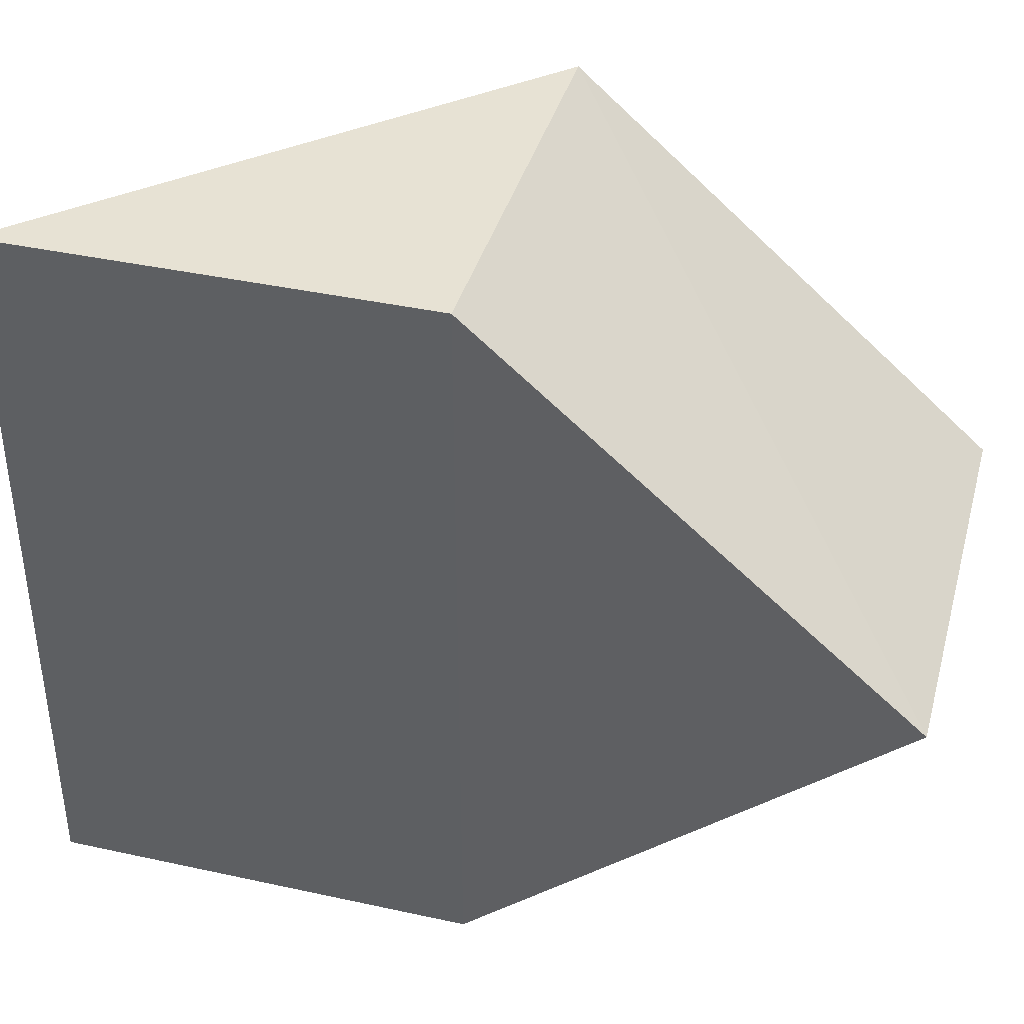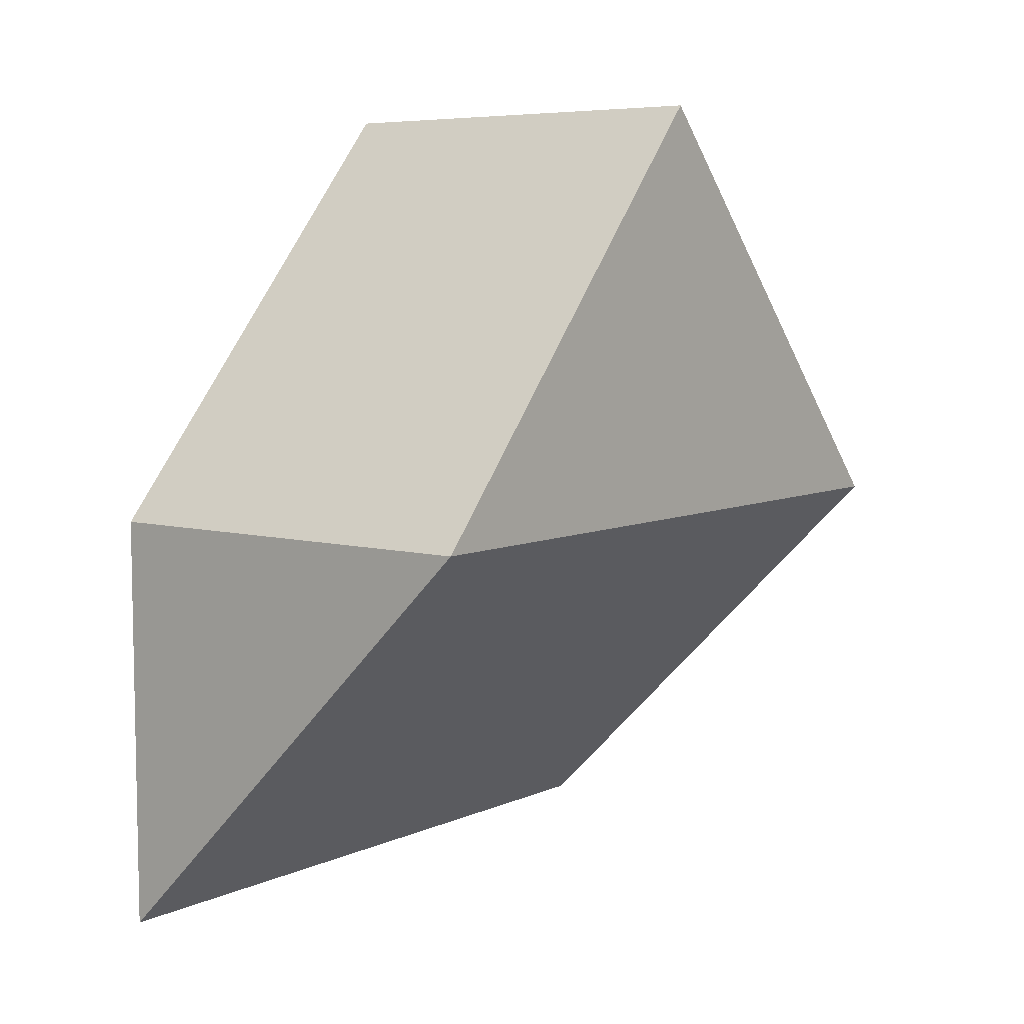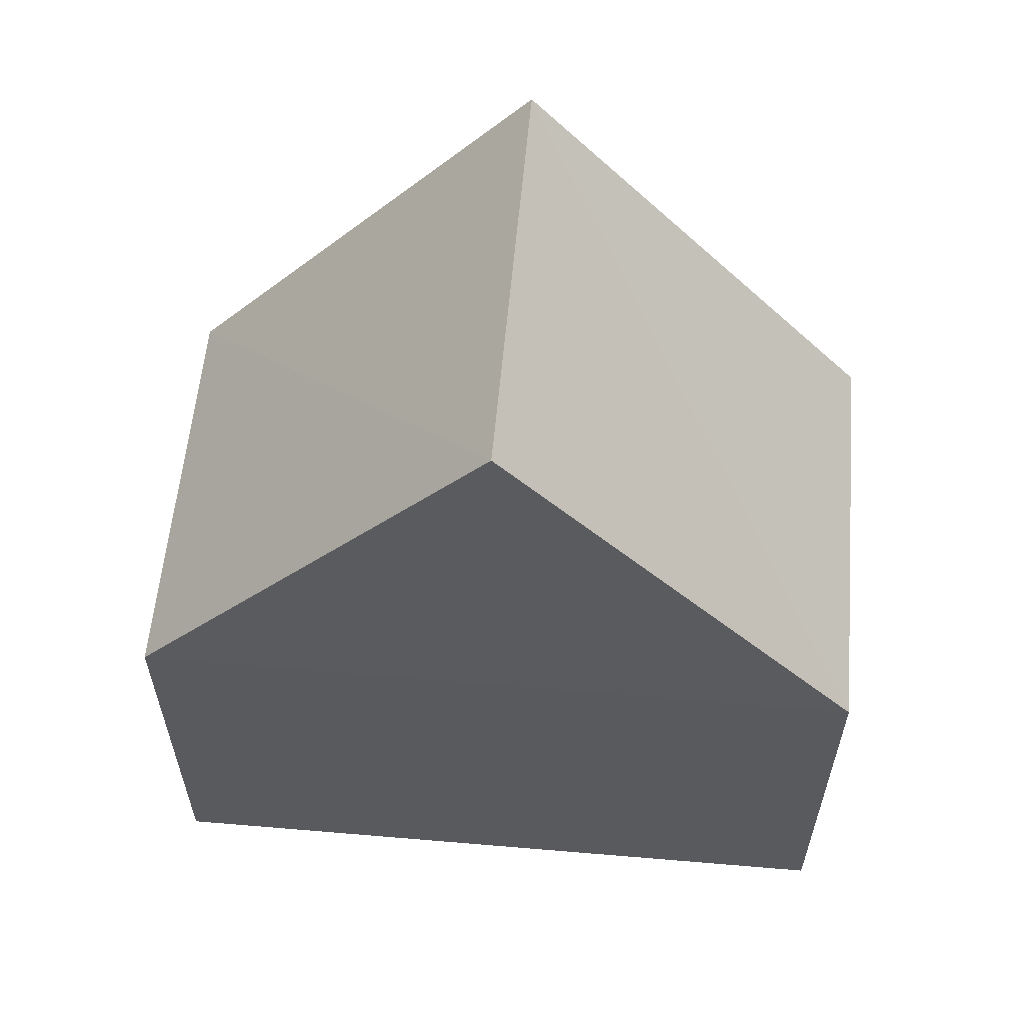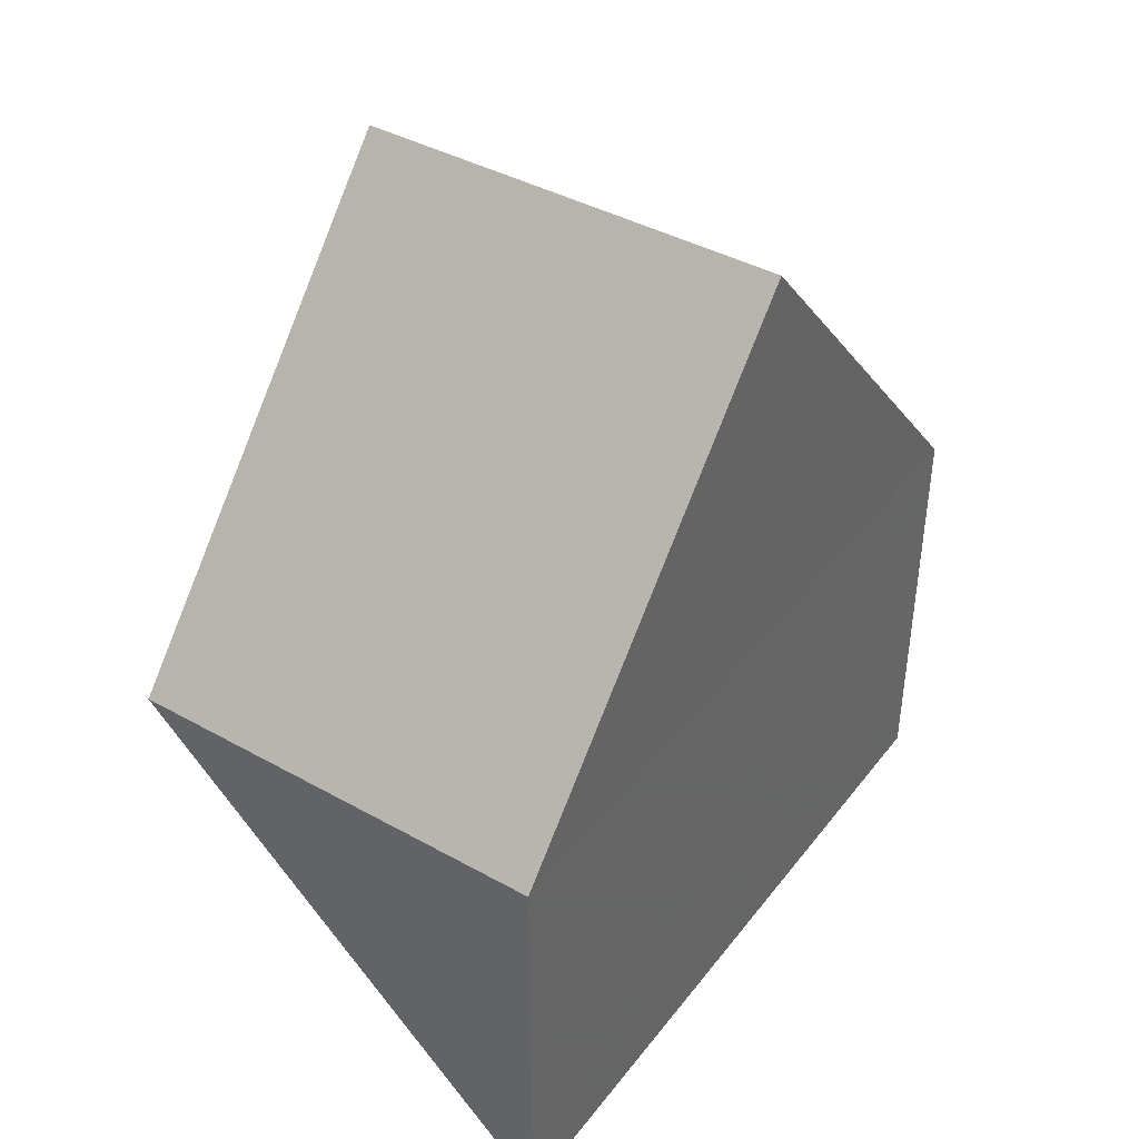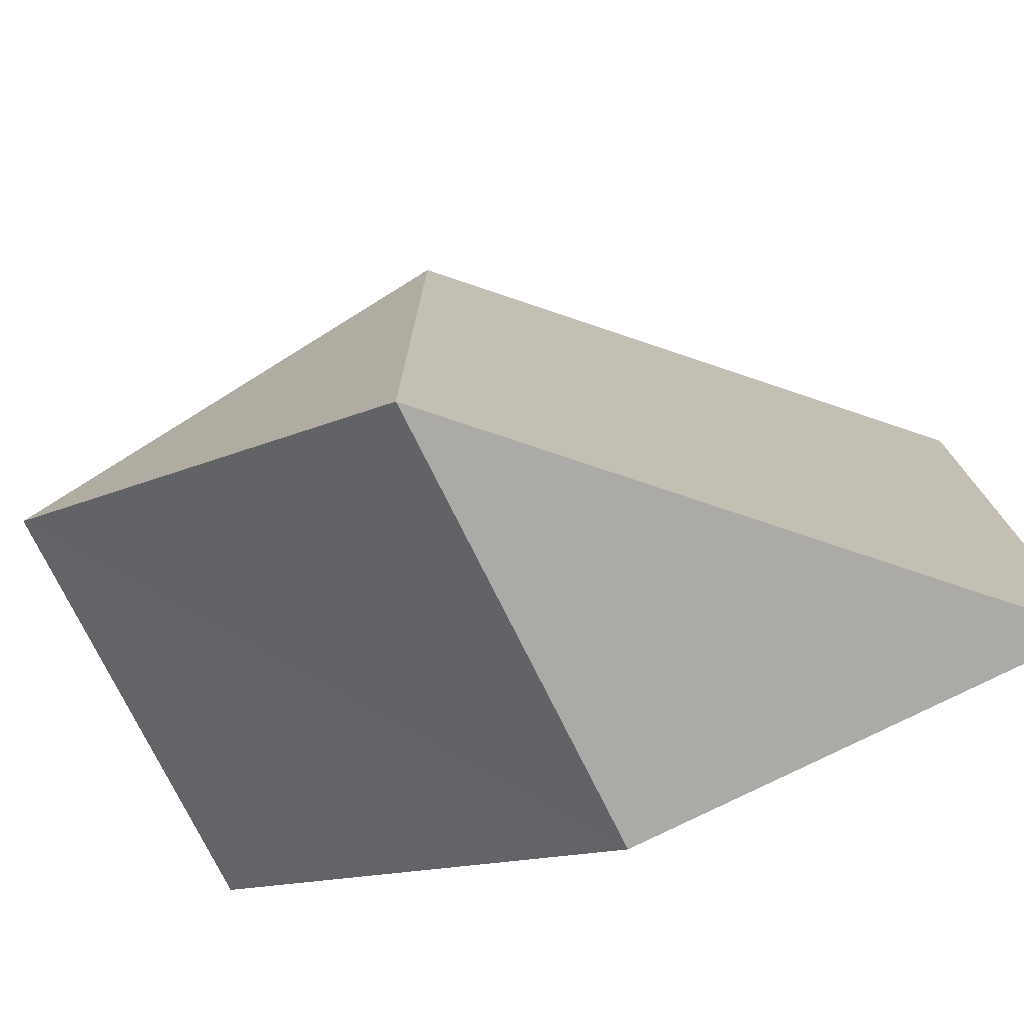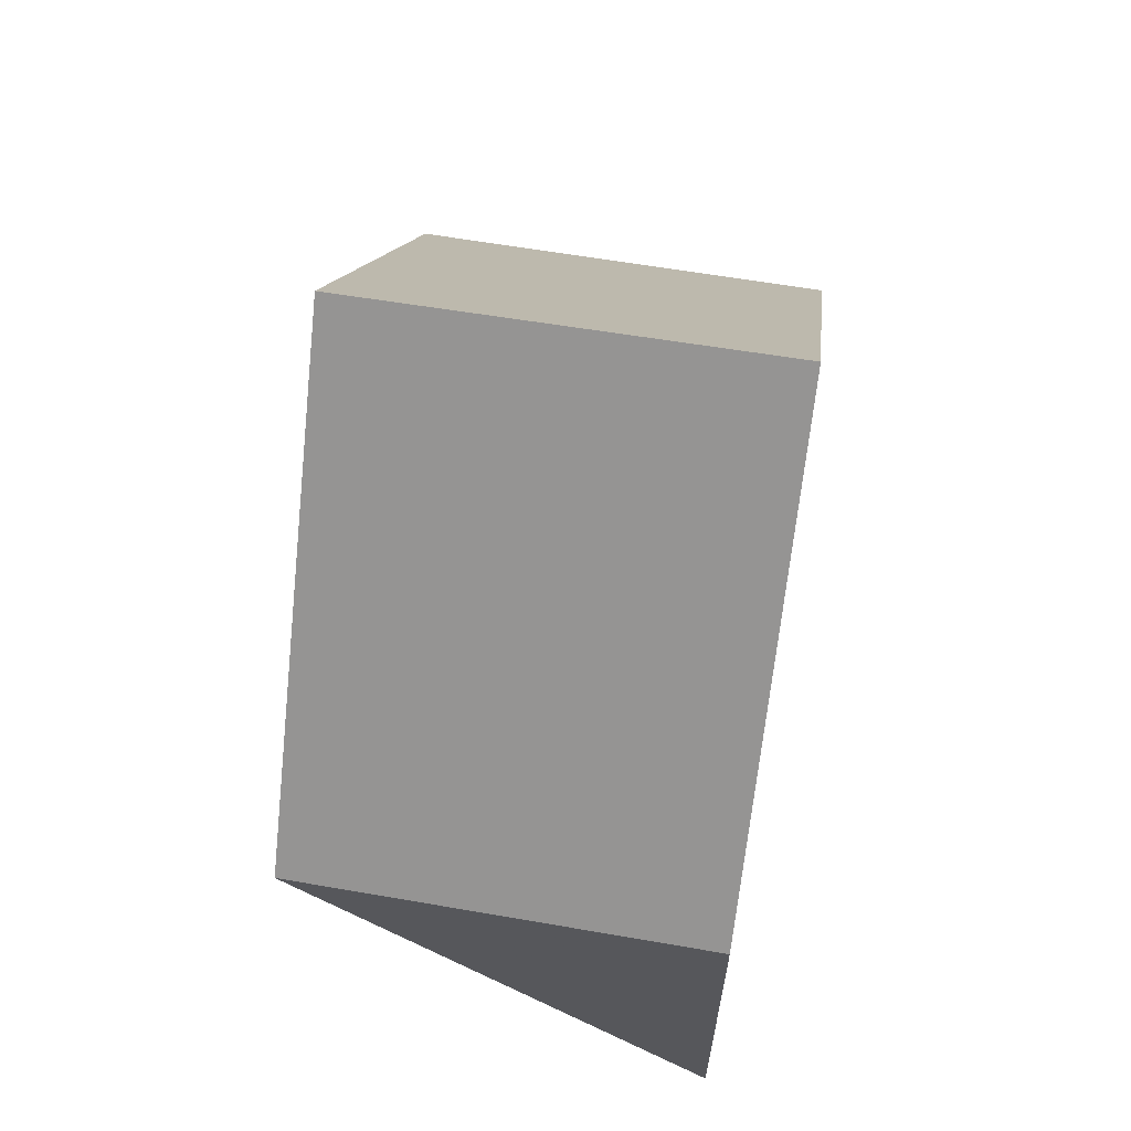
<metadata>
{"format":"obj","ext":"obj","renderer":"f3d","projection":"perspective","resolution":1024,"background":"white","views":[{"elev":39.3,"azim":105.1,"up":"+Z"},{"elev":7.2,"azim":-141.8,"up":"+Y"},{"elev":57.9,"azim":95.0,"up":"+Y"},{"elev":41.5,"azim":34.3,"up":"+Y"},{"elev":-76.1,"azim":-63.5,"up":"+Z"},{"elev":62.5,"azim":9.8,"up":"+Y"}]}
</metadata>
<code>
o 5186
v 2175 1906 8.283
v 2175 1906 8.274
v 2175 1906 8.274
v 2175 1906 8.283
v 2175 1906 8.283
v 2175 1906 8.265
v 2175 1906 8.283
v 2175 1906 8.265
v 2175 1906 8.283
v 2175 1906 8.274
v 2175 1906 8.265
v 2175 1906 8.265
v 2175 1906 8.283
v 2175 1906 8.283
v 2175 1906 8.283
v 2175 1906 8.274
v 2175 1906 8.265
v 2175 1906 8.274
v 2175 1906 8.265
v 2175 1906 8.274
v 2175 1906 8.283
v 2175 1906 8.265
v 2175 1906 8.265
v 2175 1906 8.265
f 1 2 3
f 4 5 1
f 6 7 3
f 8 9 7
f 10 11 6
f 12 13 6
f 14 11 15
f 16 13 15
f 15 17 18
f 19 20 18
f 21 22 17
f 23 22 24

</code>
